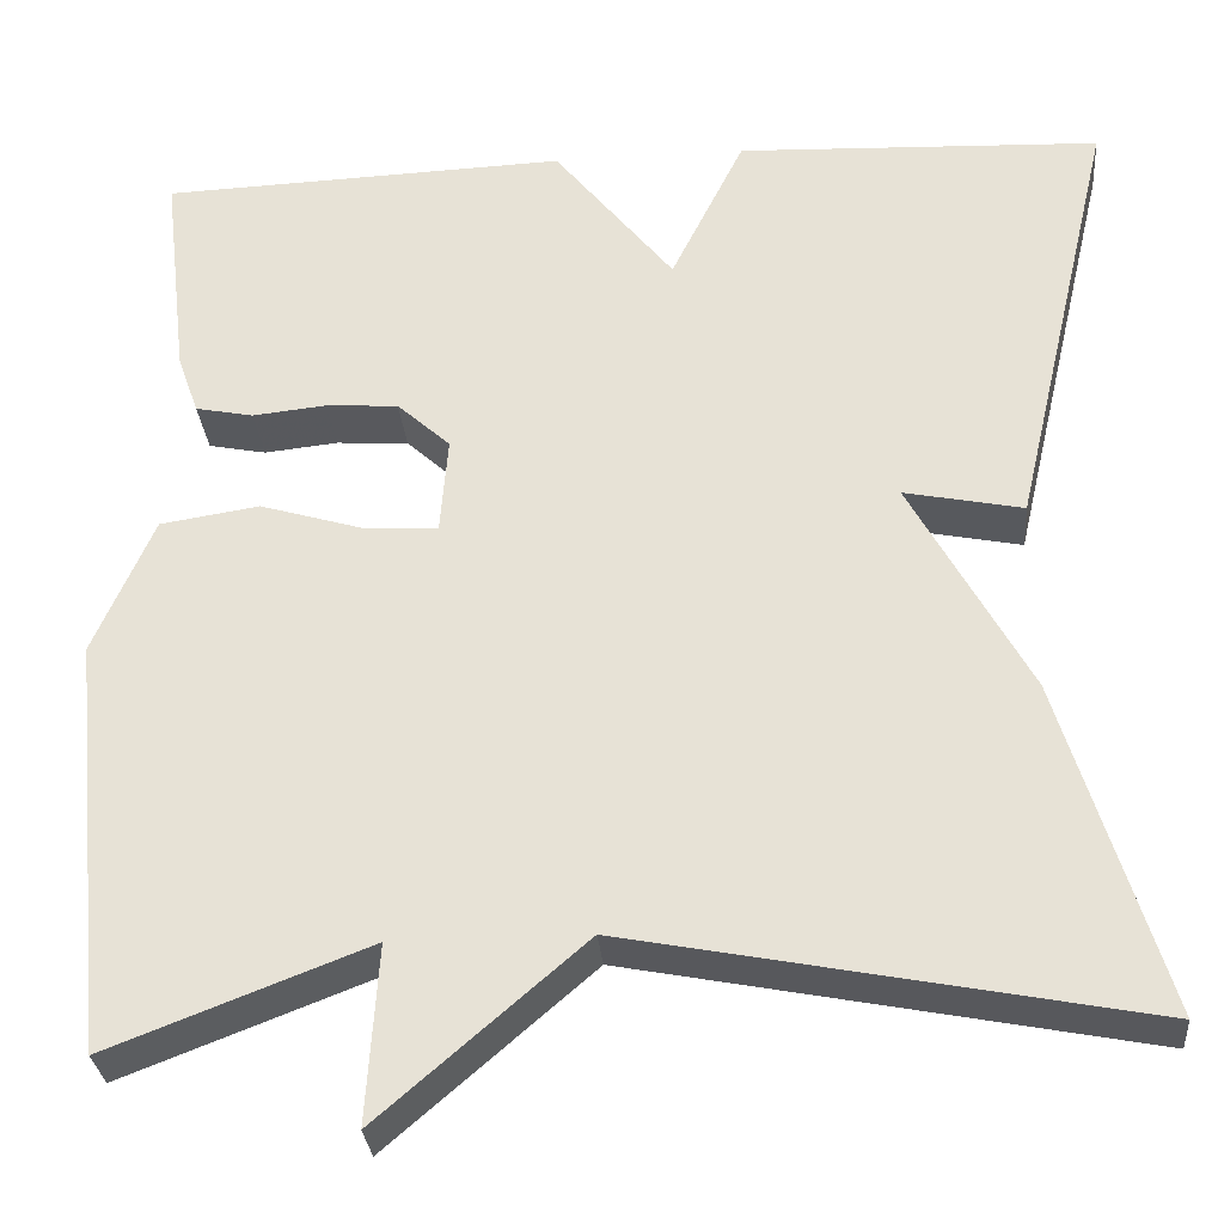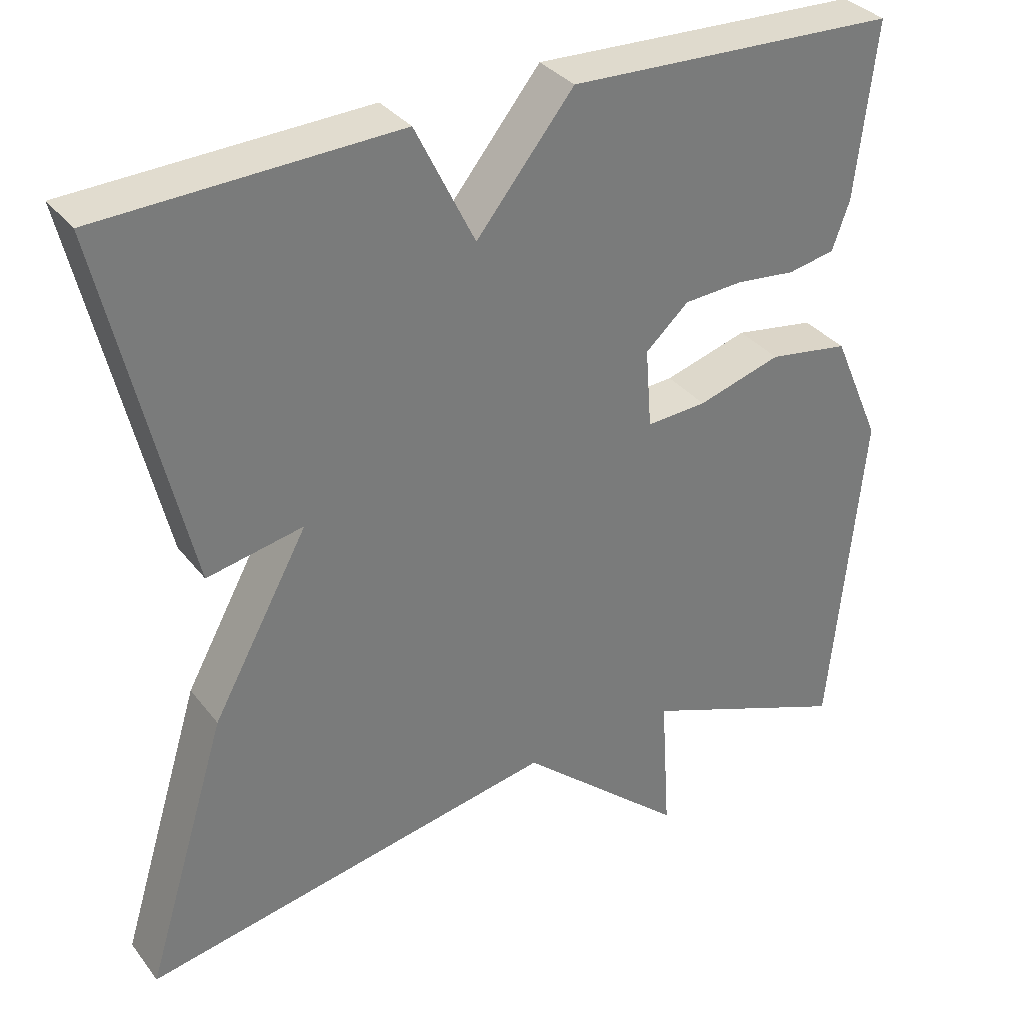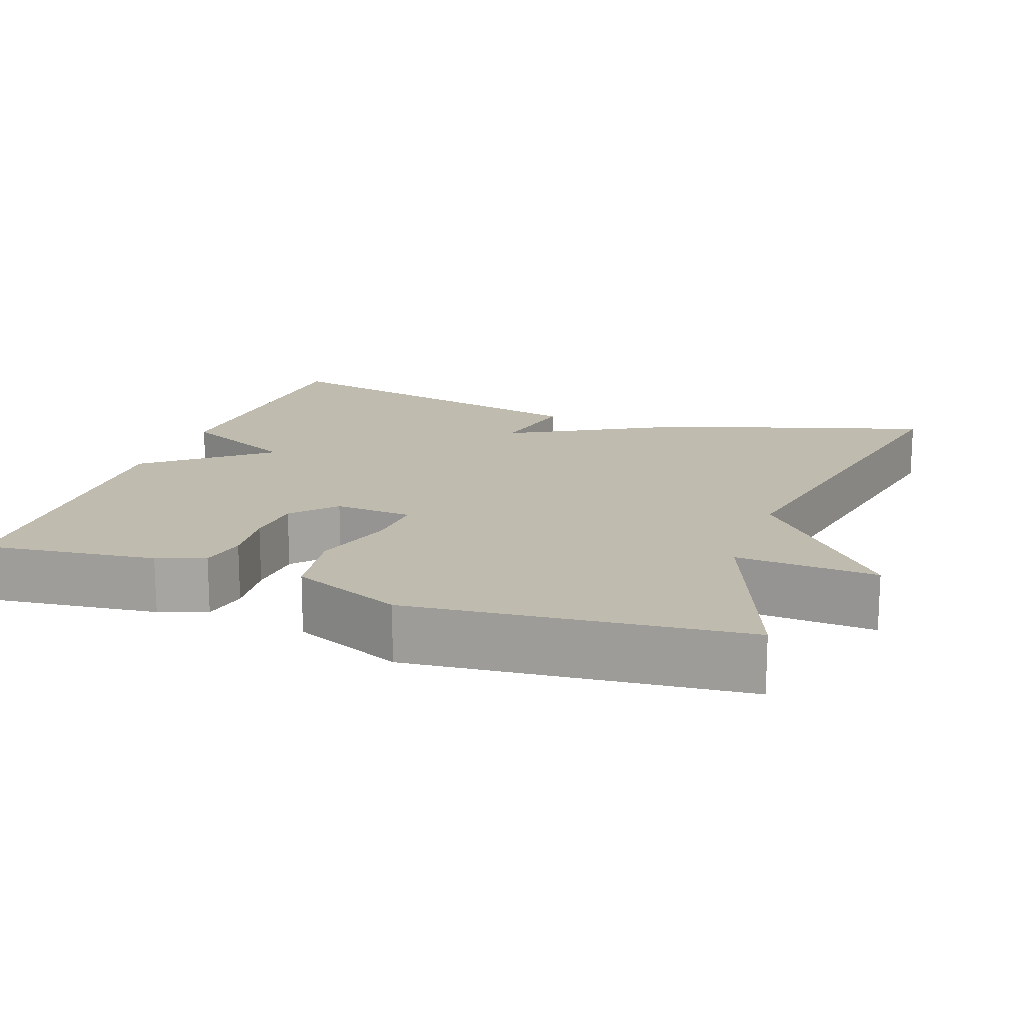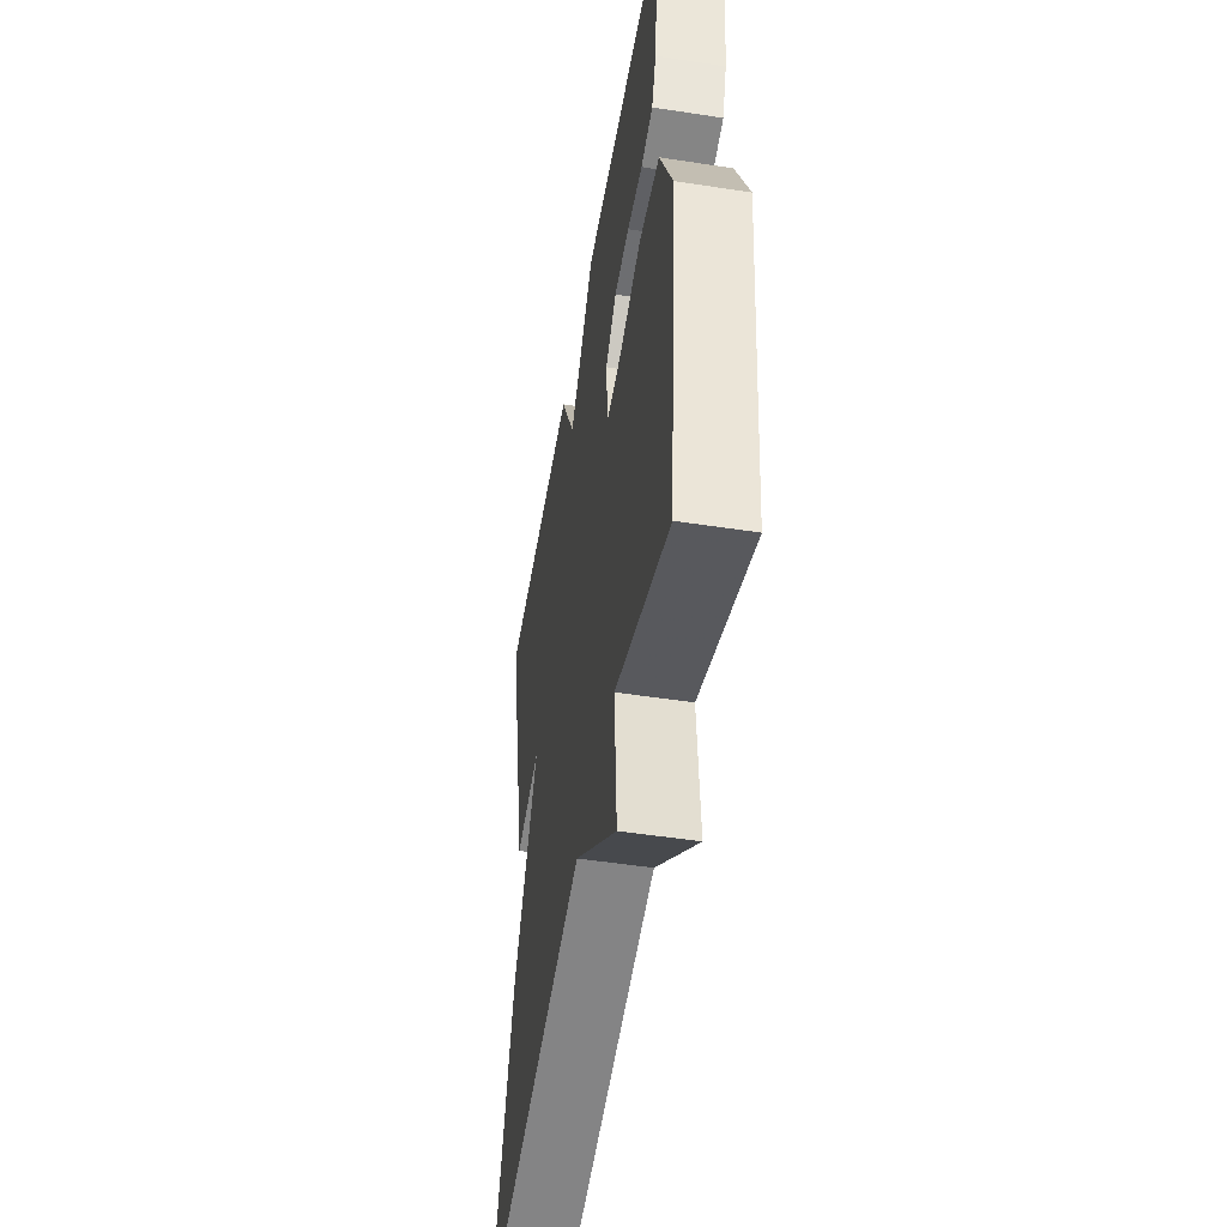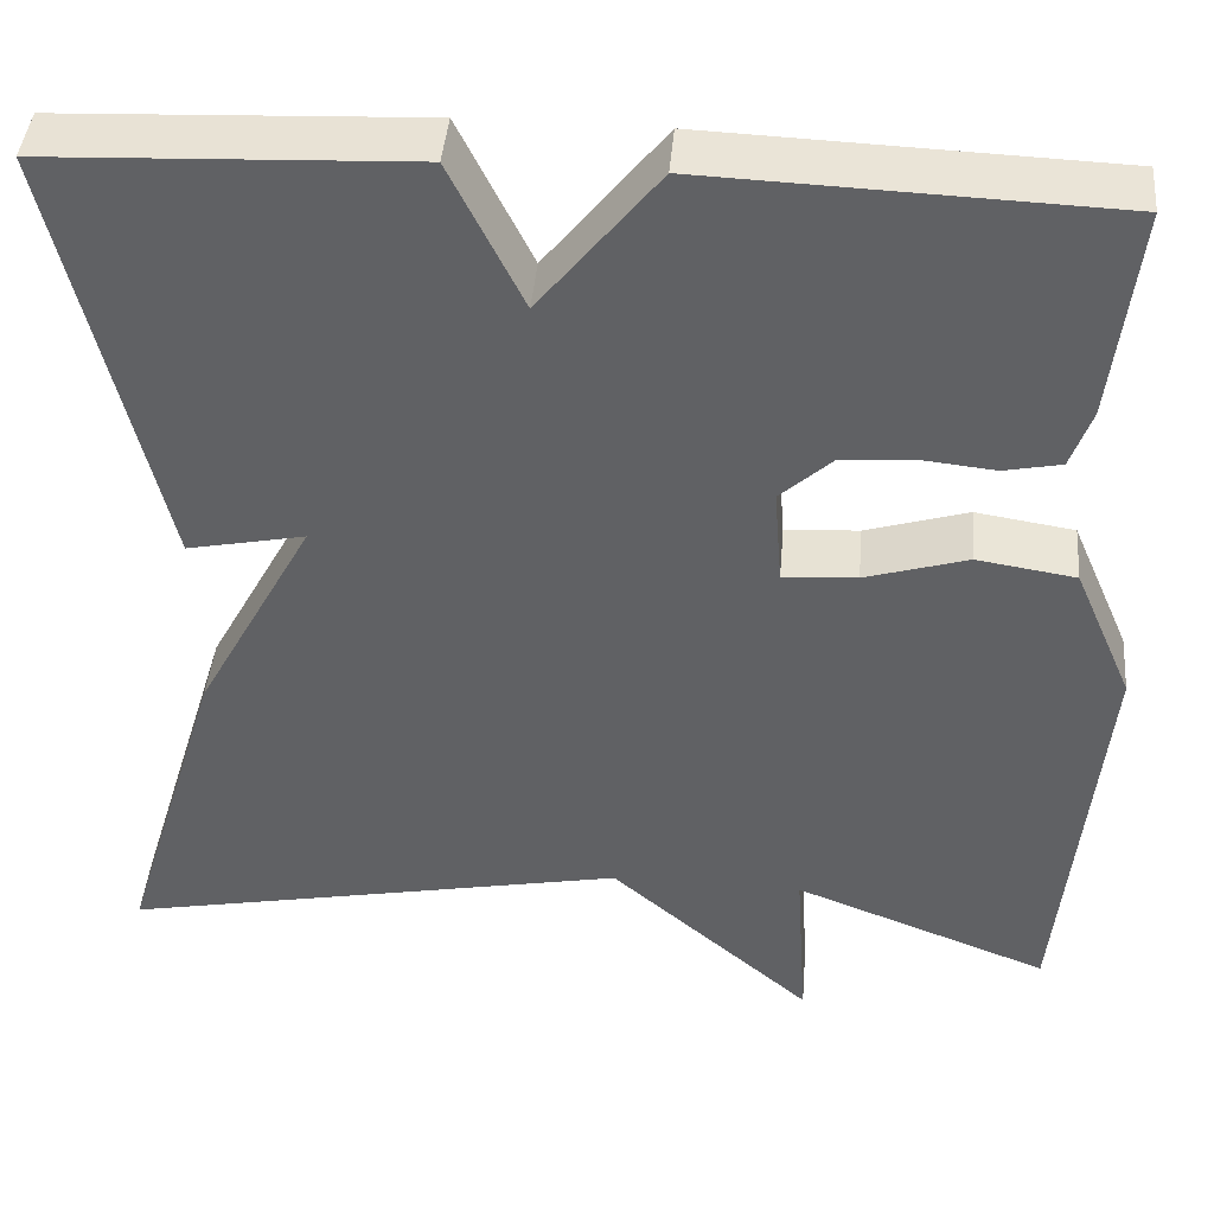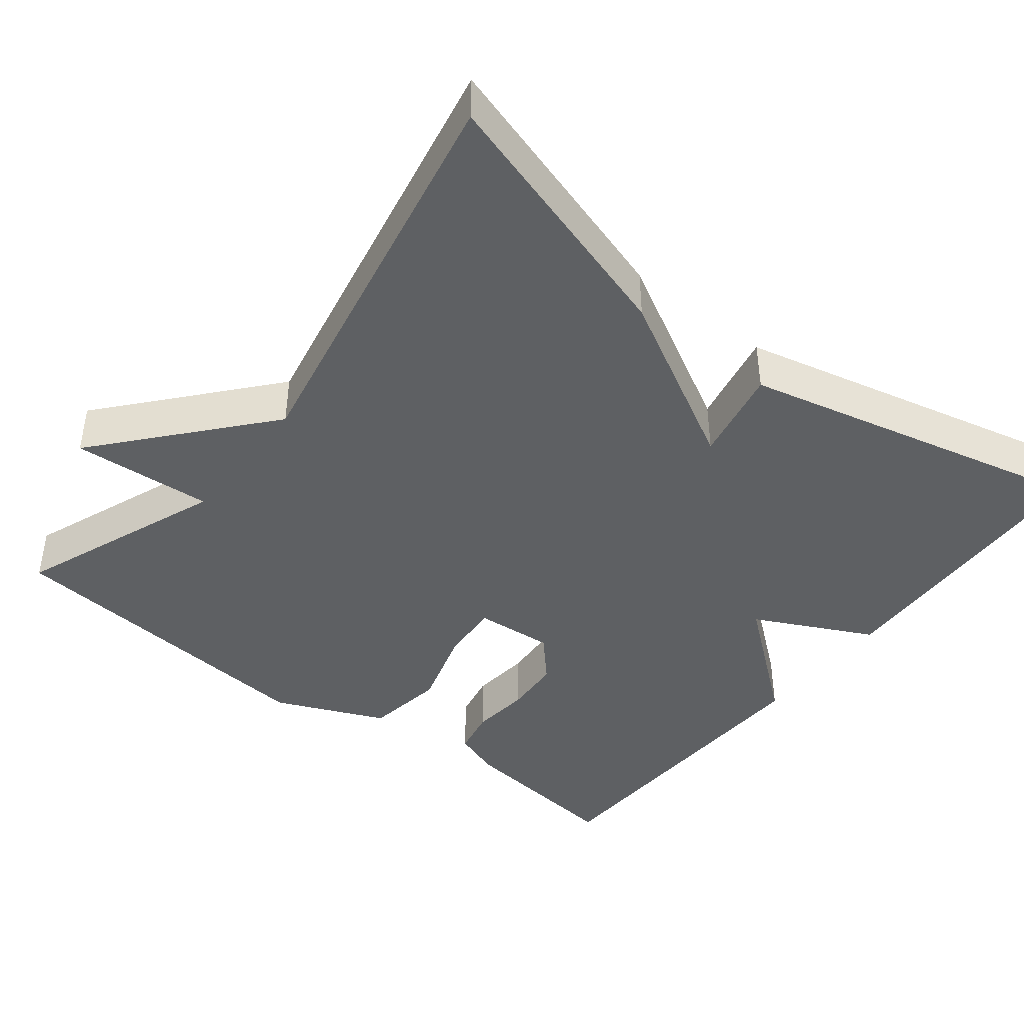
<metadata>
{"format":"obj","ext":"obj","renderer":"f3d","projection":"perspective","resolution":1024,"background":"white","views":[{"elev":-30.3,"azim":-175.1,"up":"+Z"},{"elev":33.6,"azim":-31.8,"up":"+Z"},{"elev":16.2,"azim":109.4,"up":"+Y"},{"elev":-50.5,"azim":80.4,"up":"+Z"},{"elev":42.6,"azim":4.9,"up":"+Z"},{"elev":-42.5,"azim":-128.1,"up":"+Y"}]}
</metadata>
<code>
v -0.5 0.07 -0.5
v -0.394 0.07 -0.154
v -0.271 0.07 0.071
v -0.394 0.07 0.046
v -0.5 0.07 0.5
v -0.122 0.07 0.516
v -0.046 0.07 0.362
v 0.078 0.07 0.516
v 0.5 0.07 0.5
v 0.474 0.07 0.276
v 0.452 0.07 0.214
v 0.392 0.07 0.202
v 0.315 0.07 0.21
v 0.24 0.07 0.205
v 0.185 0.07 0.155
v 0.193 0.07 0.053
v 0.27 0.07 0.058
v 0.377 0.07 0.09
v 0.48 0.07 0.074
v 0.542 0.07 -0.069
v 0.5 0.07 -0.5
v 0.232 0.07 -0.397
v 0.244 0.07 -0.58
v 0.032 0.07 -0.397
v -0.5 0 -0.5
v -0.394 0 -0.154
v -0.271 0 0.071
v -0.394 0 0.046
v -0.5 0 0.5
v -0.122 0 0.516
v -0.046 0 0.362
v 0.078 0 0.516
v 0.5 0 0.5
v 0.474 0 0.276
v 0.452 0 0.214
v 0.392 0 0.202
v 0.315 0 0.21
v 0.24 0 0.205
v 0.185 0 0.155
v 0.193 0 0.053
v 0.27 0 0.058
v 0.377 0 0.09
v 0.48 0 0.074
v 0.542 0 -0.069
v 0.5 0 -0.5
v 0.232 0 -0.397
v 0.244 0 -0.58
v 0.032 0 -0.397
f 22 23 24
f 20 21 22
f 19 20 22
f 18 19 22
f 17 18 22
f 16 17 22 24
f 1 2 3
f 24 1 3
f 16 24 3
f 15 16 3
f 11 12 13
f 10 11 13
f 9 10 13
f 8 9 13
f 7 8 13
f 7 13 14
f 5 6 7
f 4 5 7
f 3 4 7
f 3 7 14 15
f 48 47 46
f 46 45 44
f 46 44 43
f 46 43 42
f 46 42 41
f 48 46 41 40
f 27 26 25
f 27 25 48
f 27 48 40
f 27 40 39
f 37 36 35
f 37 35 34
f 37 34 33
f 37 33 32
f 37 32 31
f 38 37 31
f 31 30 29
f 31 29 28
f 31 28 27
f 39 38 31 27
f 1 25 26 2
f 2 26 27 3
f 3 27 28 4
f 4 28 29 5
f 5 29 30 6
f 6 30 31 7
f 7 31 32 8
f 8 32 33 9
f 9 33 34 10
f 10 34 35 11
f 11 35 36 12
f 12 36 37 13
f 13 37 38 14
f 14 38 39 15
f 15 39 40 16
f 16 40 41 17
f 17 41 42 18
f 18 42 43 19
f 19 43 44 20
f 20 44 45 21
f 21 45 46 22
f 22 46 47 23
f 23 47 48 24
f 24 48 25 1

</code>
